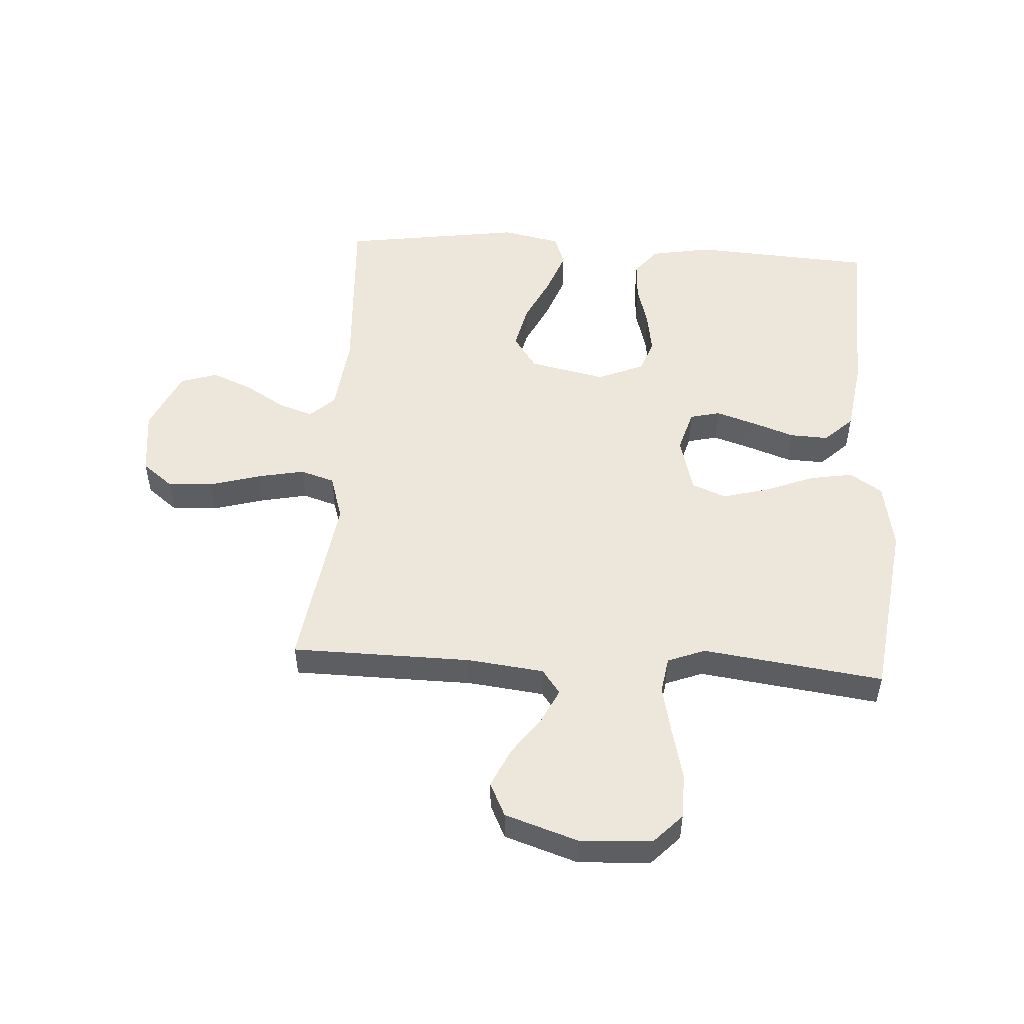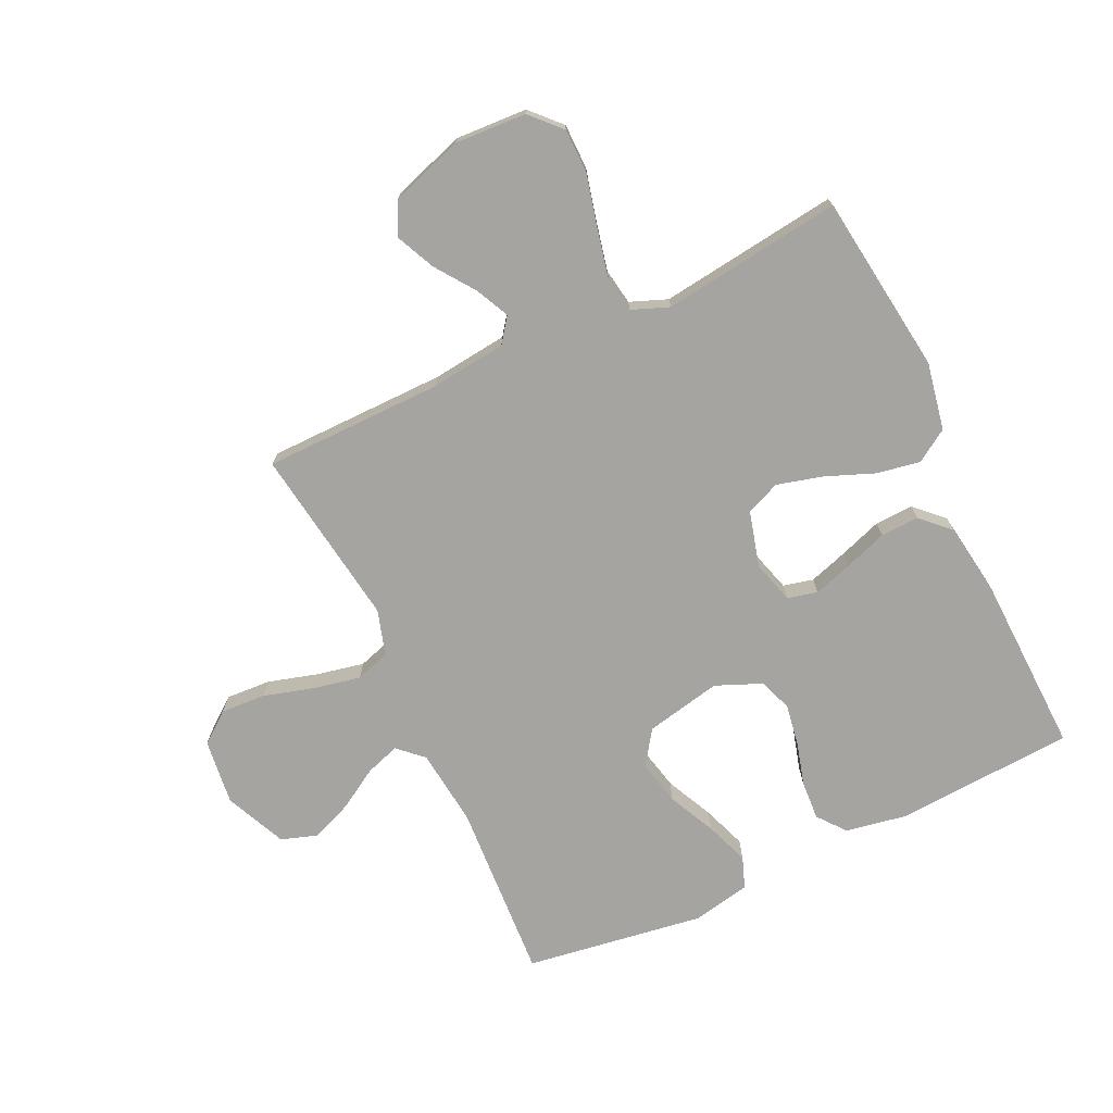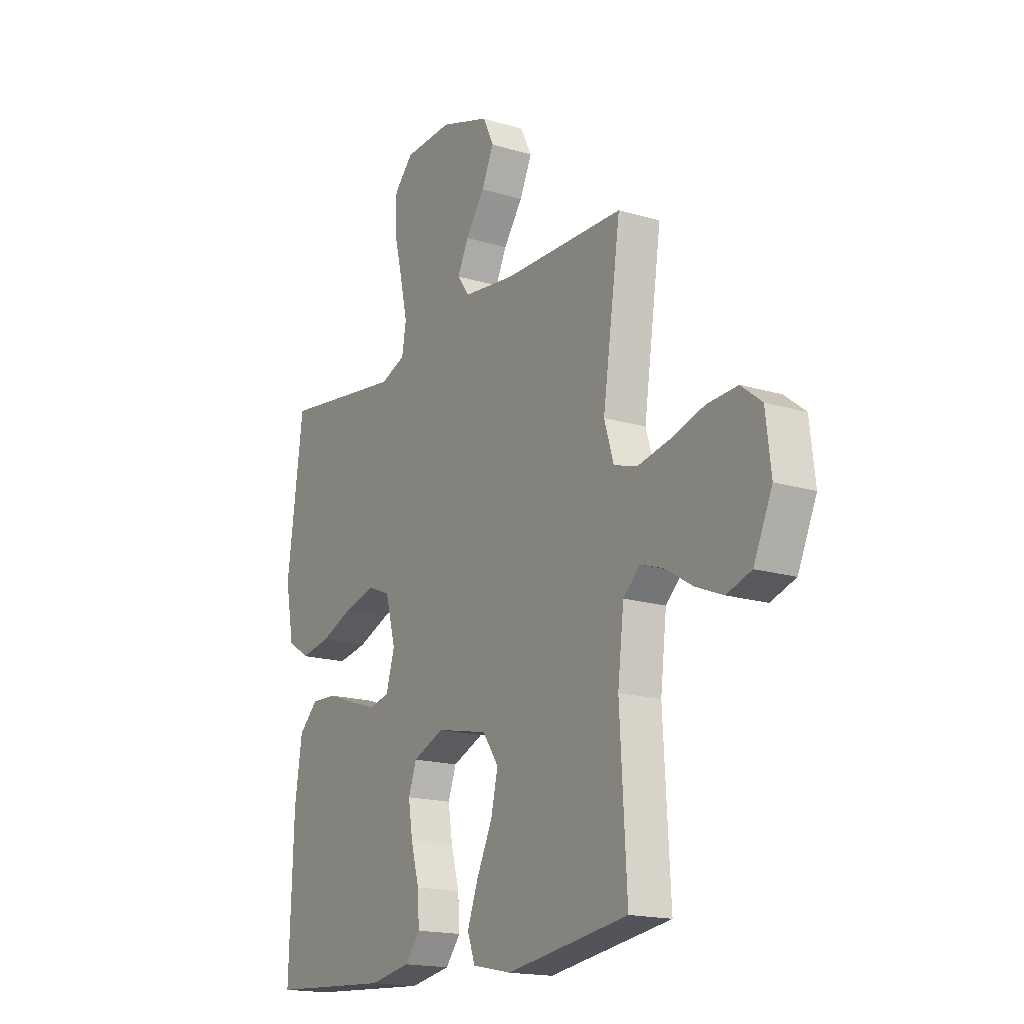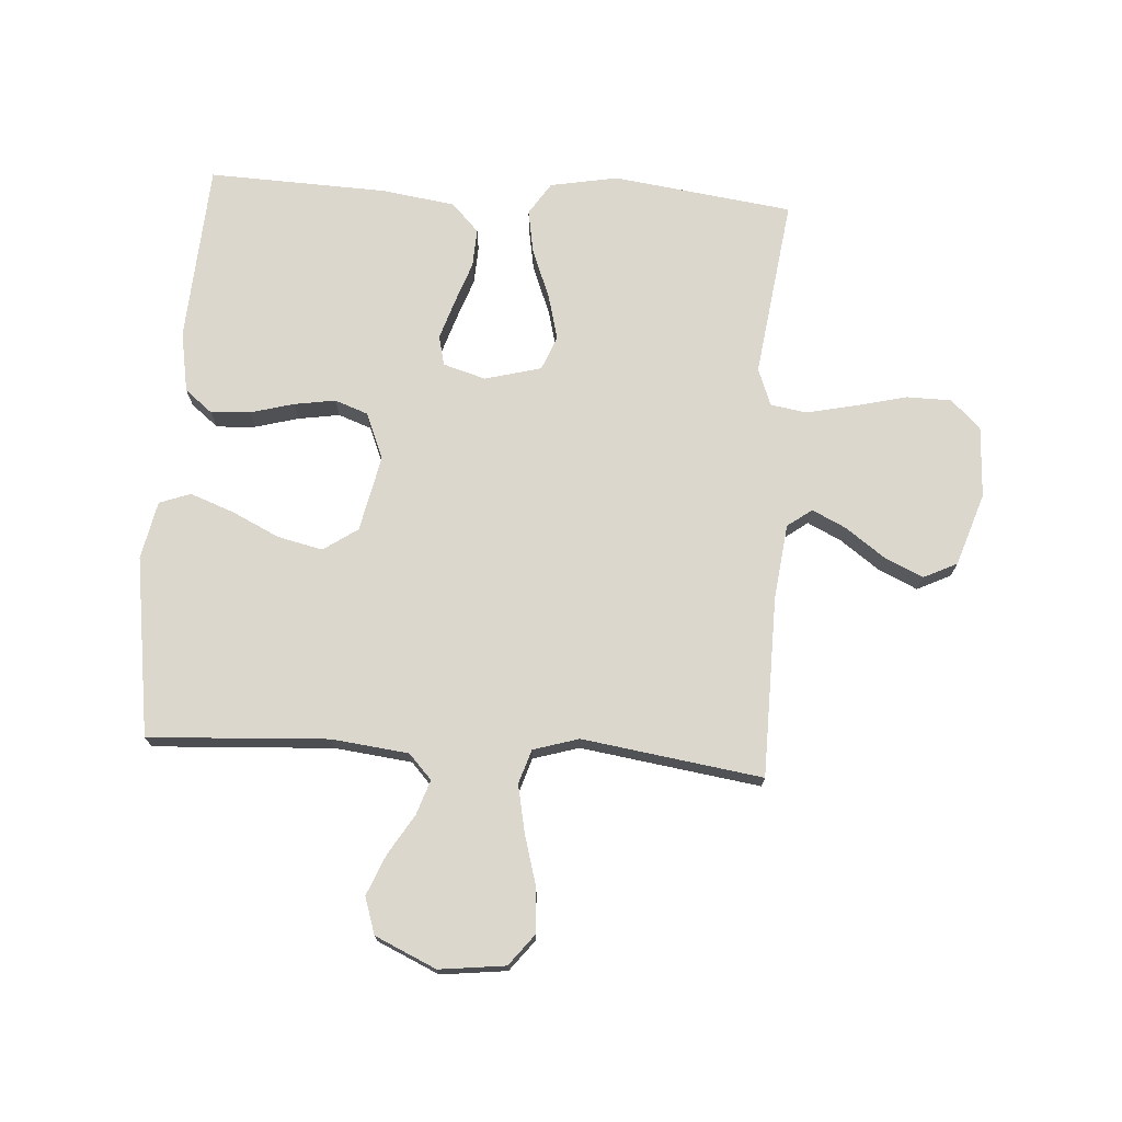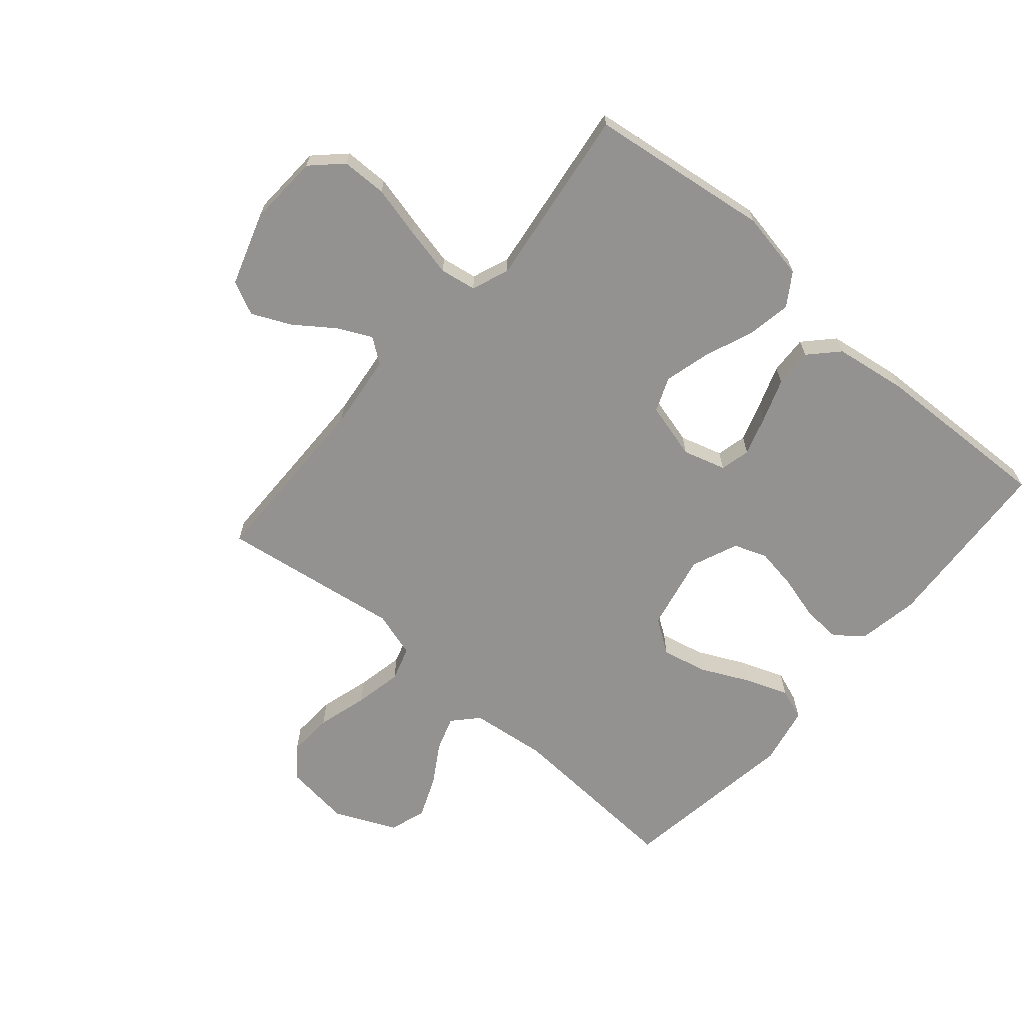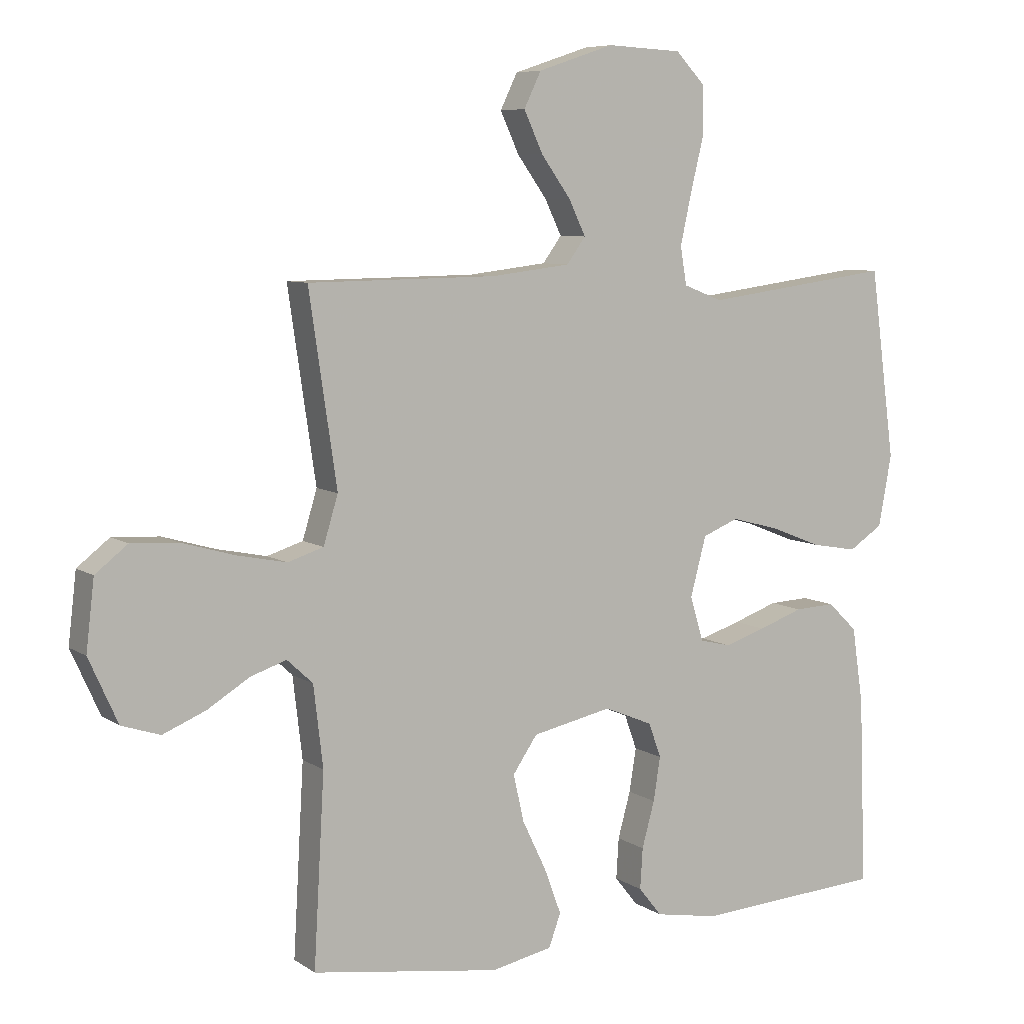
<metadata>
{"format":"obj","ext":"obj","renderer":"f3d","projection":"perspective","resolution":1024,"background":"white","views":[{"elev":51.4,"azim":3.5,"up":"+Y"},{"elev":-73.2,"azim":25.1,"up":"+Y"},{"elev":-17.2,"azim":-121.2,"up":"+Z"},{"elev":73.2,"azim":-86.2,"up":"+Y"},{"elev":-66.4,"azim":49.3,"up":"+Y"},{"elev":7.4,"azim":-29.9,"up":"+Z"}]}
</metadata>
<code>
v -0.5 0.07 0.5
v -0.2 0.07 0.504
v -0.074 0.07 0.519
v -0.044 0.07 0.56
v -0.071 0.07 0.616
v -0.118 0.07 0.681
v -0.148 0.07 0.746
v -0.121 0.07 0.802
v 0 0.07 0.842
v 0.119 0.07 0.836
v 0.166 0.07 0.787
v 0.167 0.07 0.712
v 0.146 0.07 0.626
v 0.128 0.07 0.544
v 0.138 0.07 0.484
v 0.2 0.07 0.46
v 0.5 0.07 0.5
v 0.54 0.07 0.2
v 0.519 0.07 0.087
v 0.465 0.07 0.052
v 0.392 0.07 0.065
v 0.311 0.07 0.097
v 0.235 0.07 0.117
v 0.178 0.07 0.094
v 0.153 0.07 0
v 0.174 0.07 -0.071
v 0.224 0.07 -0.083
v 0.289 0.07 -0.062
v 0.36 0.07 -0.037
v 0.424 0.07 -0.034
v 0.471 0.07 -0.079
v 0.489 0.07 -0.2
v 0.5 0.07 -0.5
v 0.2 0.07 -0.519
v 0.099 0.07 -0.501
v 0.062 0.07 -0.455
v 0.066 0.07 -0.39
v 0.086 0.07 -0.317
v 0.097 0.07 -0.248
v 0.077 0.07 -0.193
v 0 0.07 -0.161
v -0.127 0.07 -0.188
v -0.166 0.07 -0.245
v -0.149 0.07 -0.32
v -0.111 0.07 -0.399
v -0.084 0.07 -0.472
v -0.103 0.07 -0.524
v -0.2 0.07 -0.544
v -0.5 0.07 -0.5
v -0.483 0.07 -0.2
v -0.498 0.07 -0.072
v -0.539 0.07 -0.034
v -0.596 0.07 -0.053
v -0.663 0.07 -0.094
v -0.731 0.07 -0.122
v -0.792 0.07 -0.102
v -0.838 0.07 0
v -0.825 0.07 0.11
v -0.774 0.07 0.15
v -0.699 0.07 0.146
v -0.615 0.07 0.122
v -0.536 0.07 0.106
v -0.479 0.07 0.124
v -0.456 0.07 0.2
v -0.5 0 0.5
v -0.2 0 0.504
v -0.074 0 0.519
v -0.044 0 0.56
v -0.071 0 0.616
v -0.118 0 0.681
v -0.148 0 0.746
v -0.121 0 0.802
v 0 0 0.842
v 0.119 0 0.836
v 0.166 0 0.787
v 0.167 0 0.712
v 0.146 0 0.626
v 0.128 0 0.544
v 0.138 0 0.484
v 0.2 0 0.46
v 0.5 0 0.5
v 0.54 0 0.2
v 0.519 0 0.087
v 0.465 0 0.052
v 0.392 0 0.065
v 0.311 0 0.097
v 0.235 0 0.117
v 0.178 0 0.094
v 0.153 0 0
v 0.174 0 -0.071
v 0.224 0 -0.083
v 0.289 0 -0.062
v 0.36 0 -0.037
v 0.424 0 -0.034
v 0.471 0 -0.079
v 0.489 0 -0.2
v 0.5 0 -0.5
v 0.2 0 -0.519
v 0.099 0 -0.501
v 0.062 0 -0.455
v 0.066 0 -0.39
v 0.086 0 -0.317
v 0.097 0 -0.248
v 0.077 0 -0.193
v 0 0 -0.161
v -0.127 0 -0.188
v -0.166 0 -0.245
v -0.149 0 -0.32
v -0.111 0 -0.399
v -0.084 0 -0.472
v -0.103 0 -0.524
v -0.2 0 -0.544
v -0.5 0 -0.5
v -0.483 0 -0.2
v -0.498 0 -0.072
v -0.539 0 -0.034
v -0.596 0 -0.053
v -0.663 0 -0.094
v -0.731 0 -0.122
v -0.792 0 -0.102
v -0.838 0 0
v -0.825 0 0.11
v -0.774 0 0.15
v -0.699 0 0.146
v -0.615 0 0.122
v -0.536 0 0.106
v -0.479 0 0.124
v -0.456 0 0.2
f 58 59 60 61
f 58 61 62
f 57 58 62
f 56 57 62 63
f 53 54 55 56
f 52 53 56 63
f 47 48 49 50
f 47 50 51
f 44 45 46 47
f 43 44 47 51
f 42 43 51 52
f 35 36 37 38
f 35 38 39
f 34 35 39
f 33 34 39 40
f 31 32 33 40
f 28 29 30 31
f 27 28 31 40
f 19 20 21 22
f 19 22 23
f 16 17 18 19
f 15 16 19 23
f 10 11 12 13
f 10 13 14
f 9 10 14
f 8 9 14 15
f 5 6 7 8
f 4 5 8 15
f 64 1 2
f 63 64 2 3
f 41 42 52 63
f 26 27 40 41
f 25 26 41 63
f 24 25 63 3
f 15 23 24
f 3 4 15 24
f 125 124 123 122
f 126 125 122
f 126 122 121
f 127 126 121 120
f 120 119 118 117
f 127 120 117 116
f 114 113 112 111
f 115 114 111
f 111 110 109 108
f 115 111 108 107
f 116 115 107 106
f 102 101 100 99
f 103 102 99
f 103 99 98
f 104 103 98 97
f 104 97 96 95
f 95 94 93 92
f 104 95 92 91
f 86 85 84 83
f 87 86 83
f 83 82 81 80
f 87 83 80 79
f 77 76 75 74
f 78 77 74
f 78 74 73
f 79 78 73 72
f 72 71 70 69
f 79 72 69 68
f 66 65 128
f 67 66 128 127
f 127 116 106 105
f 105 104 91 90
f 127 105 90 89
f 67 127 89 88
f 88 87 79
f 88 79 68 67
f 1 65 66 2
f 2 66 67 3
f 3 67 68 4
f 4 68 69 5
f 5 69 70 6
f 6 70 71 7
f 7 71 72 8
f 8 72 73 9
f 9 73 74 10
f 10 74 75 11
f 11 75 76 12
f 12 76 77 13
f 13 77 78 14
f 14 78 79 15
f 15 79 80 16
f 16 80 81 17
f 17 81 82 18
f 18 82 83 19
f 19 83 84 20
f 20 84 85 21
f 21 85 86 22
f 22 86 87 23
f 23 87 88 24
f 24 88 89 25
f 25 89 90 26
f 26 90 91 27
f 27 91 92 28
f 28 92 93 29
f 29 93 94 30
f 30 94 95 31
f 31 95 96 32
f 32 96 97 33
f 33 97 98 34
f 34 98 99 35
f 35 99 100 36
f 36 100 101 37
f 37 101 102 38
f 38 102 103 39
f 39 103 104 40
f 40 104 105 41
f 41 105 106 42
f 42 106 107 43
f 43 107 108 44
f 44 108 109 45
f 45 109 110 46
f 46 110 111 47
f 47 111 112 48
f 48 112 113 49
f 49 113 114 50
f 50 114 115 51
f 51 115 116 52
f 52 116 117 53
f 53 117 118 54
f 54 118 119 55
f 55 119 120 56
f 56 120 121 57
f 57 121 122 58
f 58 122 123 59
f 59 123 124 60
f 60 124 125 61
f 61 125 126 62
f 62 126 127 63
f 63 127 128 64
f 64 128 65 1

</code>
